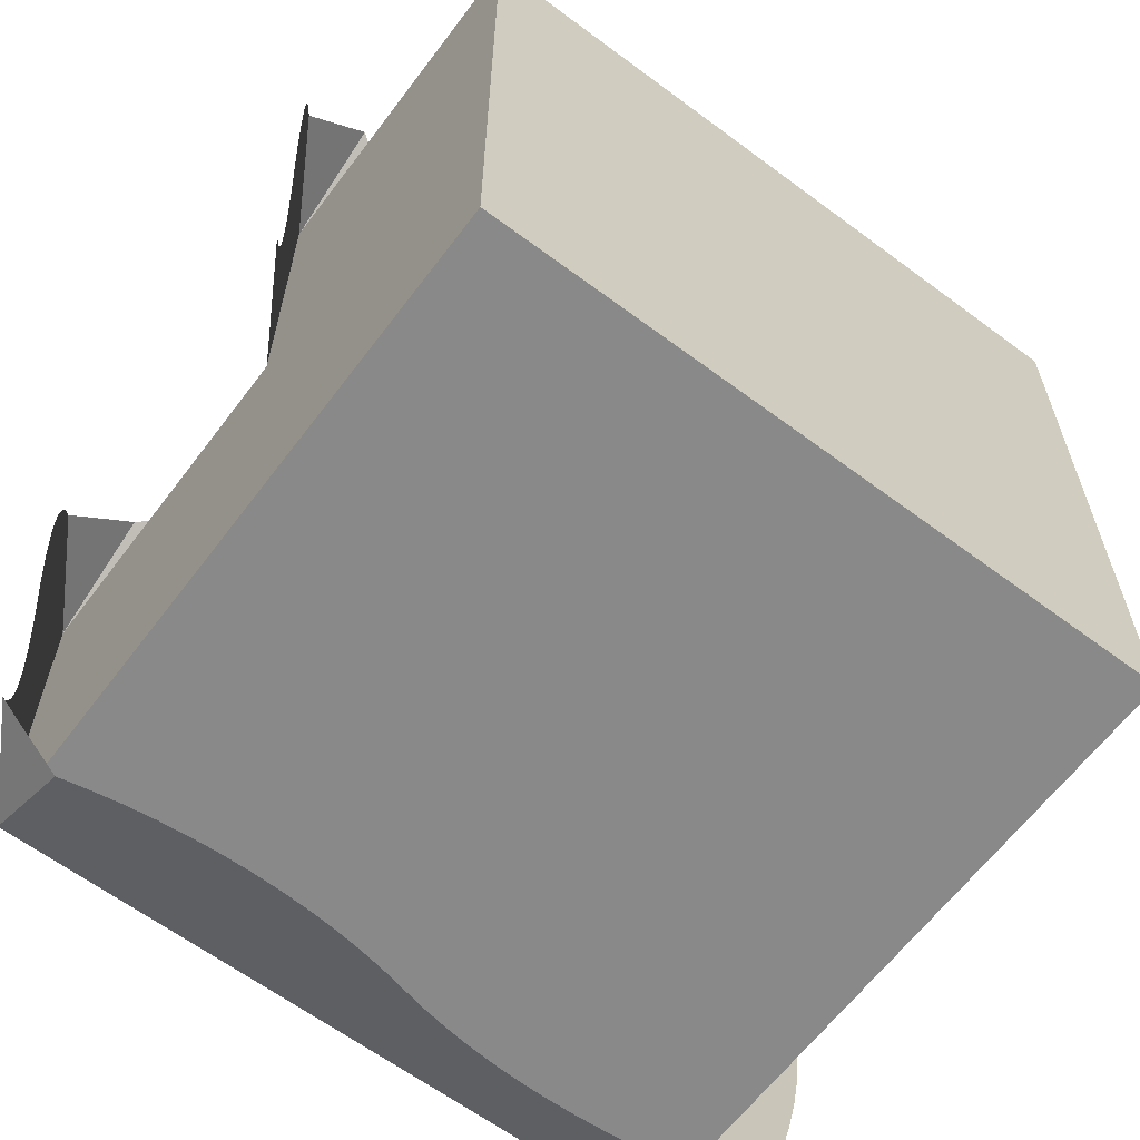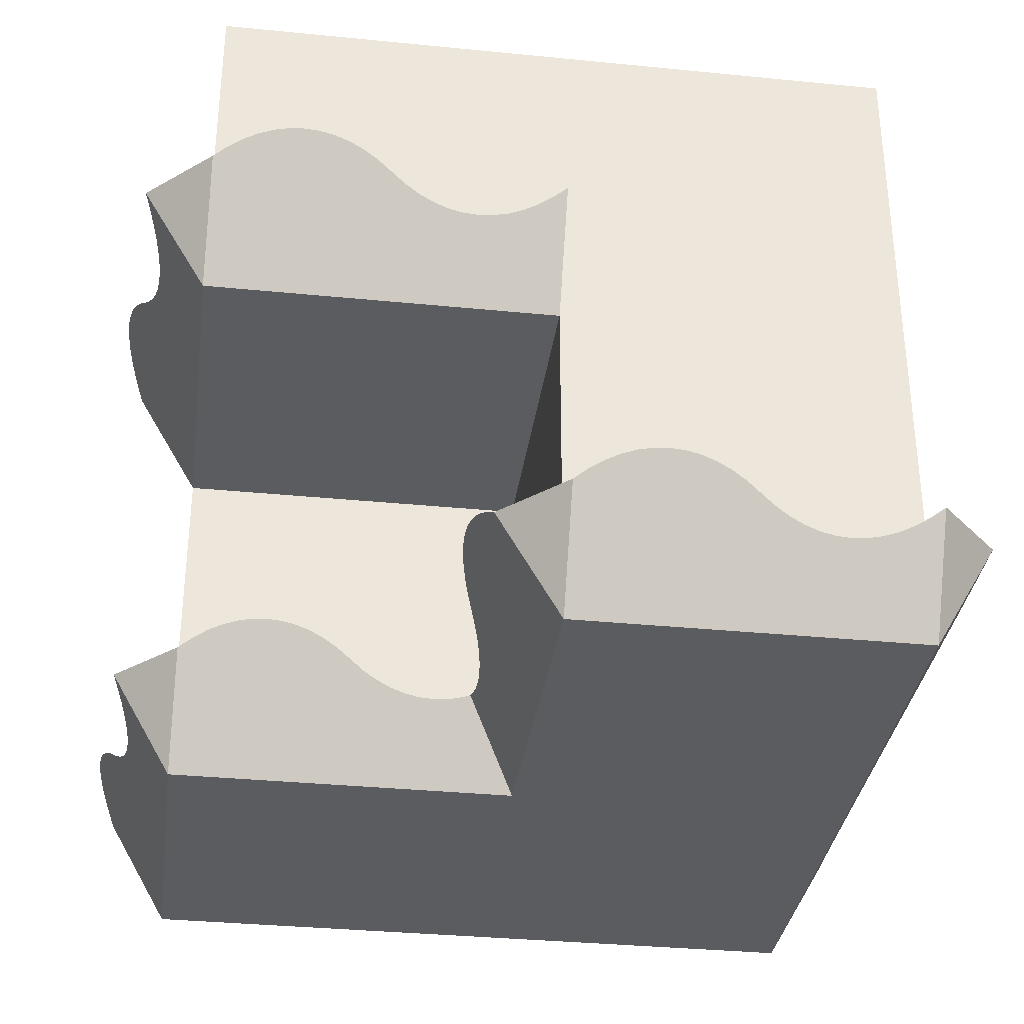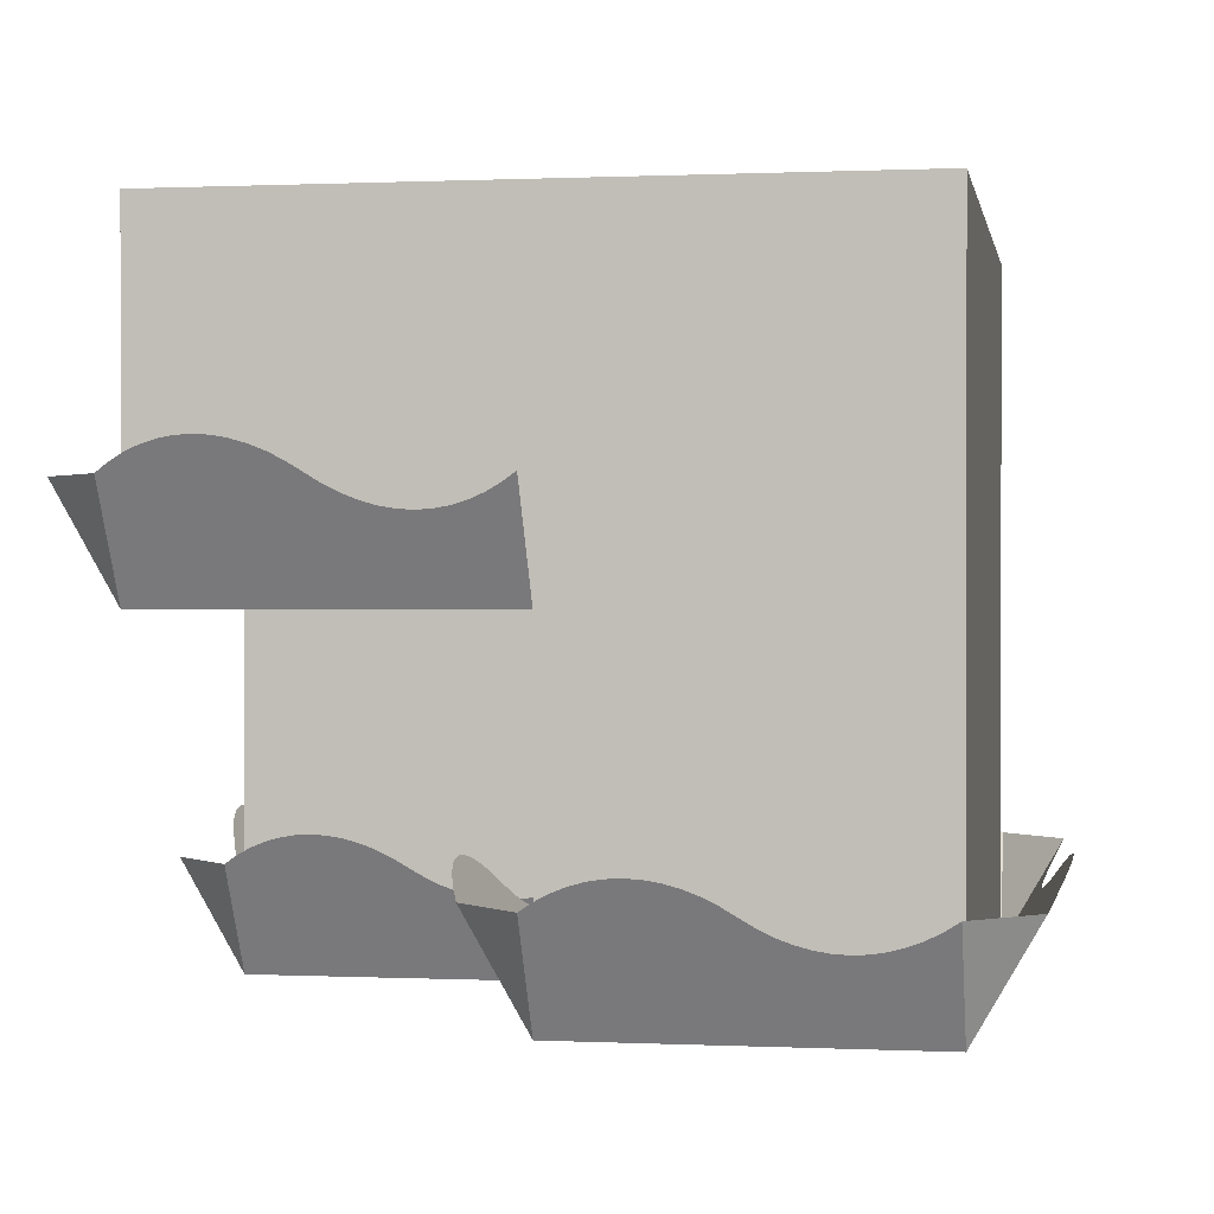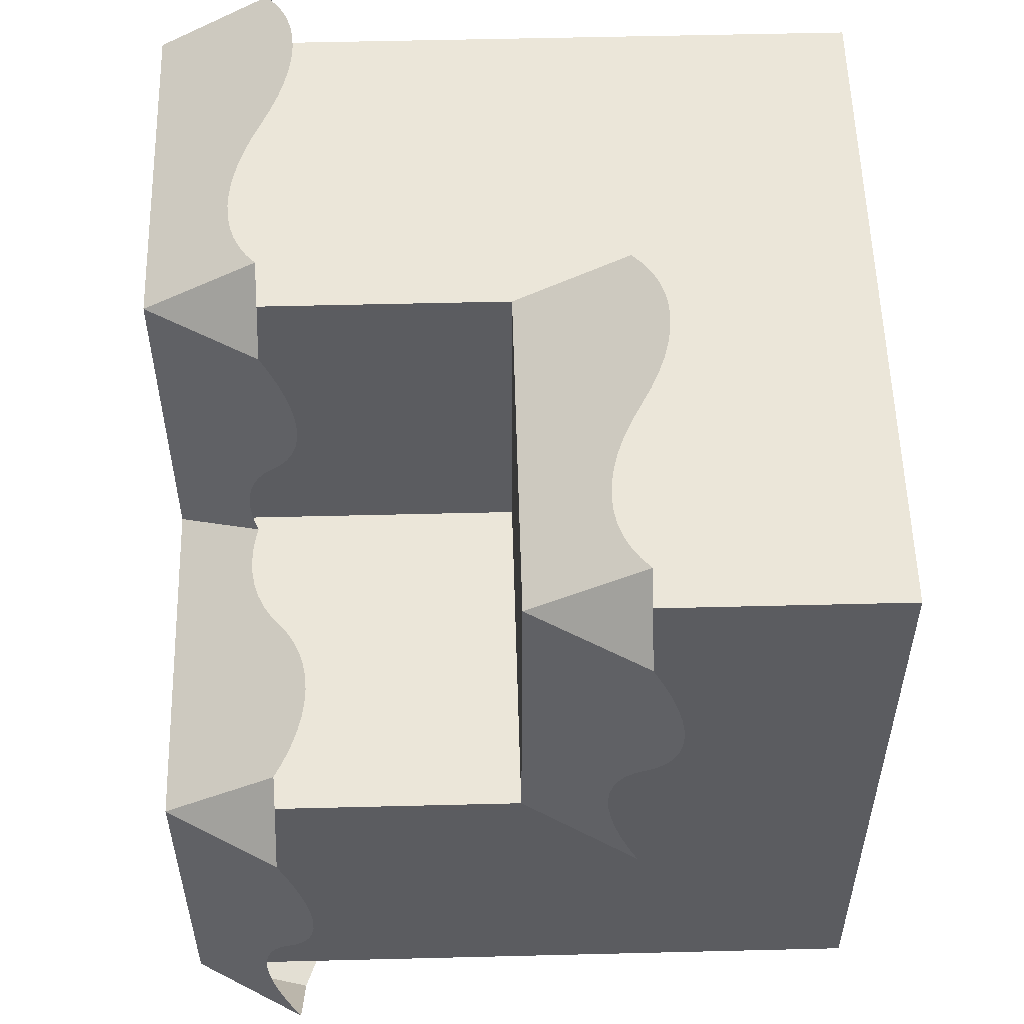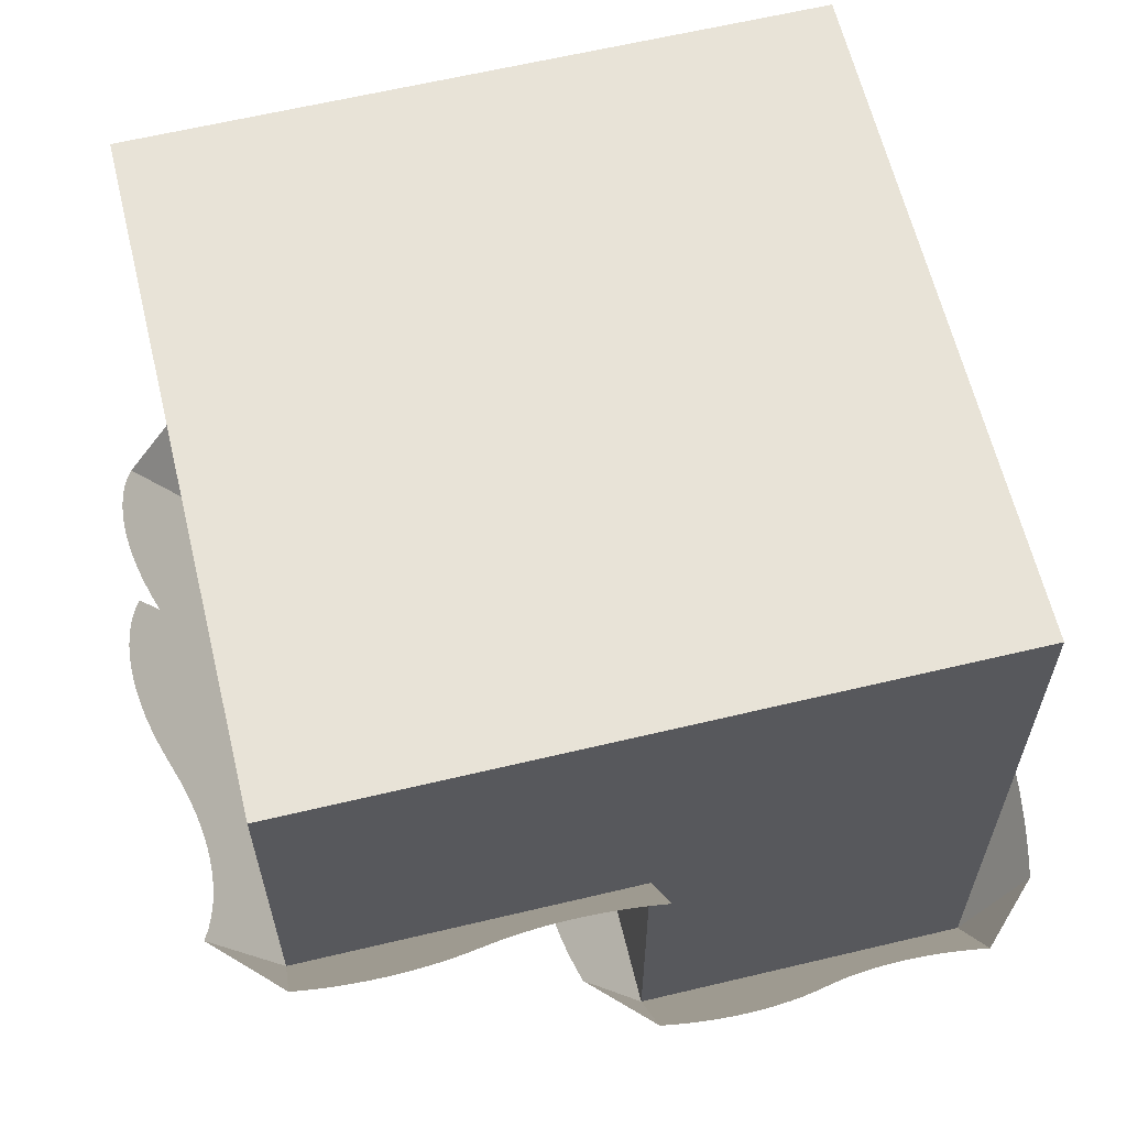
<metadata>
{"format":"obj","ext":"obj","renderer":"f3d","projection":"perspective","resolution":1024,"background":"white","views":[{"elev":-63.1,"azim":-37.0,"up":"+Y"},{"elev":-33.9,"azim":-97.7,"up":"+Z"},{"elev":0.4,"azim":-80.1,"up":"+Z"},{"elev":55.1,"azim":-91.5,"up":"+Y"},{"elev":62.4,"azim":-103.6,"up":"+Z"}]}
</metadata>
<code>
o blockSnowLevel
v -0.5915 0.5 -0.3415
v -0.5 0.5 -0.5
v -0.5 0.5915 -0.3415
v -0.09151 0.5 -0.8415
v 0 0.5 -1
v 0 0.5915 -0.8415
v -0.5915 -0.5 -0.8415
v -0.5 -0.5915 -0.8415
v -0.5 -0.5 -1
v -0.5 0.09151 -0.8415
v -0.5915 0 -0.8415
v -0.5 0 -1
v 0.5915 0.5 -0.8415
v 0.5 0.5915 -0.8415
v 0.5 0.5 -1
v 0.5 -0.5915 -0.8415
v 0.5915 -0.5 -0.8415
v 0.5 -0.5 -1
v 0 0 -0.5
v 0 0.5 -0.5
v -0.5 0 -0.5
v 0 0 -1
v -0.25 -0.6165 -0.7982
v -0.2073 -0.6158 -0.7994
v -0.2927 -0.6158 -0.7994
v -0.3353 -0.6137 -0.8031
v -0.1647 -0.6137 -0.8031
v -0.3775 -0.6102 -0.8091
v -0.1225 -0.6102 -0.8091
v -0.4191 -0.6053 -0.8176
v -0.08089 -0.6053 -0.8176
v -0.46 -0.5991 -0.8284
v -0.03999 -0.5991 -0.8284
v 0.03999 -0.5839 -0.8546
v 0.08089 -0.5777 -0.8654
v 0.1225 -0.5728 -0.8739
v 0.1647 -0.5693 -0.8799
v 0.2073 -0.5672 -0.8836
v 0.25 -0.5665 -0.8848
v 0.2927 -0.5672 -0.8836
v 0.3353 -0.5693 -0.8799
v 0.3775 -0.5728 -0.8739
v 0.4191 -0.5777 -0.8654
v 0.46 -0.5839 -0.8546
v -0.125 0.6165 -0.2982
v -0.1464 0.6158 -0.2994
v -0.1036 0.6158 -0.2994
v -0.08235 0.6137 -0.3031
v -0.1676 0.6137 -0.3031
v -0.06126 0.6102 -0.3091
v -0.1887 0.6102 -0.3091
v -0.04045 0.6053 -0.3176
v -0.2096 0.6053 -0.3176
v -0.02 0.5991 -0.3284
v -0.23 0.5991 -0.3284
v 0 0.5915 -0.3415
v -0.27 0.5839 -0.3546
v -0.2904 0.5777 -0.3654
v -0.3113 0.5728 -0.3739
v -0.3324 0.5693 -0.3799
v -0.3536 0.5672 -0.3836
v -0.375 0.5665 -0.3848
v -0.3964 0.5672 -0.3836
v -0.4176 0.5693 -0.3799
v -0.4387 0.5728 -0.3739
v -0.4596 0.5777 -0.3654
v -0.48 0.5839 -0.3546
v 0.375 0.6165 -0.7982
v 0.3536 0.6158 -0.7994
v 0.3964 0.6158 -0.7994
v 0.4176 0.6137 -0.8031
v 0.3324 0.6137 -0.8031
v 0.4387 0.6102 -0.8091
v 0.3113 0.6102 -0.8091
v 0.4596 0.6053 -0.8176
v 0.2904 0.6053 -0.8176
v 0.48 0.5991 -0.8284
v 0.27 0.5991 -0.8284
v 0.23 0.5839 -0.8546
v 0.2096 0.5777 -0.8654
v 0.1887 0.5728 -0.8739
v 0.1676 0.5693 -0.8799
v 0.1464 0.5672 -0.8836
v 0.125 0.5665 -0.8848
v 0.1036 0.5672 -0.8836
v 0.08235 0.5693 -0.8799
v 0.06126 0.5728 -0.8739
v 0.04045 0.5777 -0.8654
v 0.02 0.5839 -0.8546
v -0.5839 -0.48 -0.8546
v -0.5777 -0.4596 -0.8654
v -0.5728 -0.4387 -0.8739
v -0.5693 -0.4176 -0.8799
v -0.5672 -0.3964 -0.8836
v -0.5665 -0.375 -0.8848
v -0.5672 -0.3536 -0.8836
v -0.5693 -0.3324 -0.8799
v -0.5728 -0.3113 -0.8739
v -0.5777 -0.2904 -0.8654
v -0.5839 -0.27 -0.8546
v -0.5991 -0.23 -0.8284
v -0.6053 -0.2096 -0.8176
v -0.6102 -0.1887 -0.8091
v -0.6137 -0.1676 -0.8031
v -0.6158 -0.1464 -0.7994
v -0.6165 -0.125 -0.7982
v -0.6158 -0.1036 -0.7994
v -0.6137 -0.08235 -0.8031
v -0.6102 -0.06126 -0.8091
v -0.6053 -0.04045 -0.8176
v -0.5991 -0.02 -0.8284
v -0.07118 0.07118 -0.8767
v -0.08235 0.06932 -0.8799
v -0.1036 0.06722 -0.8836
v -0.125 0.06651 -0.8848
v -0.1464 0.06722 -0.8836
v -0.1676 0.06932 -0.8799
v -0.1887 0.07283 -0.8739
v -0.2096 0.07771 -0.8654
v -0.23 0.08394 -0.8546
v -0.48 0.09908 -0.8284
v -0.27 0.09908 -0.8284
v -0.4596 0.1053 -0.8176
v -0.2904 0.1053 -0.8176
v -0.4387 0.1102 -0.8091
v -0.3113 0.1102 -0.8091
v -0.4176 0.1137 -0.8031
v -0.3324 0.1137 -0.8031
v -0.3964 0.1158 -0.7994
v -0.3536 0.1158 -0.7994
v -0.375 0.1165 -0.7982
v -0.5915 0 -0.3415
v -0.5839 0.02 -0.3546
v -0.5777 0.04045 -0.3654
v -0.5728 0.06126 -0.3739
v -0.5693 0.08235 -0.3799
v -0.5672 0.1036 -0.3836
v -0.5665 0.125 -0.3848
v -0.5672 0.1464 -0.3836
v -0.5693 0.1676 -0.3799
v -0.5728 0.1887 -0.3739
v -0.5777 0.2096 -0.3654
v -0.5839 0.23 -0.3546
v -0.5991 0.27 -0.3284
v -0.6053 0.2904 -0.3176
v -0.6102 0.3113 -0.3091
v -0.6137 0.3324 -0.3031
v -0.6158 0.3536 -0.2994
v -0.6165 0.375 -0.2982
v -0.6158 0.3964 -0.2994
v -0.6137 0.4176 -0.3031
v -0.6102 0.4387 -0.3091
v -0.6053 0.4596 -0.3176
v -0.5991 0.48 -0.3284
v -0.06932 0.08235 -0.8799
v -0.06722 0.1036 -0.8836
v -0.06651 0.125 -0.8848
v -0.06722 0.1464 -0.8836
v -0.06932 0.1676 -0.8799
v -0.07283 0.1887 -0.8739
v -0.07771 0.2096 -0.8654
v -0.08394 0.23 -0.8546
v -0.09908 0.27 -0.8284
v -0.1053 0.2904 -0.8176
v -0.1102 0.3113 -0.8091
v -0.1137 0.3324 -0.8031
v -0.1158 0.3536 -0.7994
v -0.1165 0.375 -0.7982
v -0.1158 0.3964 -0.7994
v -0.1137 0.4176 -0.8031
v -0.1102 0.4387 -0.8091
v -0.1053 0.4596 -0.8176
v -0.09908 0.48 -0.8284
v 0.5991 -0.46 -0.8284
v 0.6053 -0.4191 -0.8176
v 0.6102 -0.3775 -0.8091
v 0.6137 -0.3353 -0.8031
v 0.6158 -0.2927 -0.7994
v 0.6165 -0.25 -0.7982
v 0.6158 -0.2073 -0.7994
v 0.6137 -0.1647 -0.8031
v 0.6102 -0.1225 -0.8091
v 0.6053 -0.08089 -0.8176
v 0.5839 0.03999 -0.8546
v 0.5991 -0.03999 -0.8284
v 0.5915 0 -0.8415
v 0.5777 0.08089 -0.8654
v 0.5728 0.1225 -0.8739
v 0.5693 0.1647 -0.8799
v 0.5672 0.2073 -0.8836
v 0.5665 0.25 -0.8848
v 0.5672 0.2927 -0.8836
v 0.5693 0.3353 -0.8799
v 0.5728 0.3775 -0.8739
v 0.5777 0.4191 -0.8654
v 0.5839 0.46 -0.8546
v 0.5 -0.5 0
v 0.5 0.5 0
v -0.5 -0.5 0
v -0.5 0.5 0
f 3 2 1
f 1 2 3
f 6 5 4
f 4 5 6
f 9 8 7
f 7 8 9
f 12 11 10
f 10 11 12
f 15 14 13
f 13 14 15
f 18 17 16
f 16 17 18
f 21 20 19
f 20 21 2
f 22 9 12
f 9 22 18
f 5 18 22
f 18 5 15
f 25 24 23
f 24 25 26
f 24 26 27
f 27 26 28
f 27 28 29
f 29 28 30
f 29 30 31
f 31 30 32
f 31 32 33
f 33 32 8
f 33 8 34
f 34 8 9
f 34 9 35
f 35 9 36
f 36 9 37
f 37 9 38
f 38 9 39
f 18 39 9
f 18 40 39
f 18 41 40
f 18 42 41
f 18 43 42
f 18 44 43
f 44 18 16
f 23 24 25
f 26 25 24
f 27 26 24
f 28 26 27
f 29 28 27
f 30 28 29
f 31 30 29
f 32 30 31
f 33 32 31
f 8 32 33
f 34 8 33
f 9 8 34
f 35 9 34
f 36 9 35
f 37 9 36
f 38 9 37
f 39 9 38
f 9 39 18
f 39 40 18
f 40 41 18
f 41 42 18
f 42 43 18
f 43 44 18
f 16 18 44
f 47 46 45
f 46 47 48
f 46 48 49
f 49 48 50
f 49 50 51
f 51 50 52
f 51 52 53
f 53 52 54
f 53 54 55
f 55 54 56
f 55 56 57
f 57 56 20
f 57 20 58
f 58 20 59
f 59 20 60
f 60 20 61
f 61 20 62
f 2 62 20
f 2 63 62
f 2 64 63
f 2 65 64
f 2 66 65
f 2 67 66
f 67 2 3
f 45 46 47
f 48 47 46
f 49 48 46
f 50 48 49
f 51 50 49
f 52 50 51
f 53 52 51
f 54 52 53
f 55 54 53
f 56 54 55
f 57 56 55
f 20 56 57
f 58 20 57
f 59 20 58
f 60 20 59
f 61 20 60
f 62 20 61
f 20 62 2
f 62 63 2
f 63 64 2
f 64 65 2
f 65 66 2
f 66 67 2
f 3 2 67
f 70 69 68
f 69 70 71
f 69 71 72
f 72 71 73
f 72 73 74
f 74 73 75
f 74 75 76
f 76 75 77
f 76 77 78
f 78 77 14
f 78 14 79
f 79 14 15
f 79 15 80
f 80 15 81
f 81 15 82
f 82 15 83
f 83 15 84
f 5 84 15
f 5 85 84
f 5 86 85
f 5 87 86
f 5 88 87
f 5 89 88
f 89 5 6
f 68 69 70
f 71 70 69
f 72 71 69
f 73 71 72
f 74 73 72
f 75 73 74
f 76 75 74
f 77 75 76
f 78 77 76
f 14 77 78
f 79 14 78
f 15 14 79
f 80 15 79
f 81 15 80
f 82 15 81
f 83 15 82
f 84 15 83
f 15 84 5
f 84 85 5
f 85 86 5
f 86 87 5
f 87 88 5
f 88 89 5
f 6 5 89
f 90 9 7
f 9 90 91
f 9 91 92
f 9 92 93
f 9 93 12
f 12 93 94
f 12 94 95
f 12 95 96
f 12 96 97
f 12 97 98
f 12 98 99
f 12 99 100
f 12 100 101
f 12 101 102
f 12 102 103
f 12 103 104
f 12 104 105
f 12 105 106
f 12 106 107
f 12 107 108
f 12 108 109
f 12 109 110
f 12 110 111
f 12 111 11
f 7 9 90
f 91 90 9
f 92 91 9
f 93 92 9
f 12 93 9
f 94 93 12
f 95 94 12
f 96 95 12
f 97 96 12
f 98 97 12
f 99 98 12
f 100 99 12
f 101 100 12
f 102 101 12
f 103 102 12
f 104 103 12
f 105 104 12
f 106 105 12
f 107 106 12
f 108 107 12
f 109 108 12
f 110 109 12
f 111 110 12
f 11 111 12
f 22 113 112
f 113 22 114
f 114 22 115
f 12 115 22
f 12 116 115
f 12 117 116
f 12 118 117
f 12 119 118
f 12 120 119
f 10 120 12
f 121 120 10
f 121 122 120
f 123 122 121
f 123 124 122
f 125 124 123
f 125 126 124
f 127 126 125
f 127 128 126
f 129 128 127
f 129 130 128
f 130 129 131
f 112 113 22
f 114 22 113
f 115 22 114
f 22 115 12
f 115 116 12
f 116 117 12
f 117 118 12
f 118 119 12
f 119 120 12
f 12 120 10
f 10 120 121
f 120 122 121
f 121 122 123
f 122 124 123
f 123 124 125
f 124 126 125
f 125 126 127
f 126 128 127
f 127 128 129
f 128 130 129
f 131 129 130
f 133 21 132
f 21 133 134
f 21 134 135
f 21 135 136
f 21 136 2
f 2 136 137
f 2 137 138
f 2 138 139
f 2 139 140
f 2 140 141
f 2 141 142
f 2 142 143
f 2 143 144
f 2 144 145
f 2 145 146
f 2 146 147
f 2 147 148
f 2 148 149
f 2 149 150
f 2 150 151
f 2 151 152
f 2 152 153
f 2 153 154
f 2 154 1
f 132 21 133
f 134 133 21
f 135 134 21
f 136 135 21
f 2 136 21
f 137 136 2
f 138 137 2
f 139 138 2
f 140 139 2
f 141 140 2
f 142 141 2
f 143 142 2
f 144 143 2
f 145 144 2
f 146 145 2
f 147 146 2
f 148 147 2
f 149 148 2
f 150 149 2
f 151 150 2
f 152 151 2
f 153 152 2
f 154 153 2
f 1 154 2
f 155 22 112
f 22 155 5
f 5 155 156
f 5 156 157
f 5 157 158
f 5 158 159
f 5 159 160
f 5 160 161
f 5 161 162
f 5 162 163
f 5 163 164
f 5 164 165
f 5 165 166
f 5 166 167
f 5 167 168
f 5 168 169
f 5 169 170
f 5 170 171
f 5 171 172
f 5 172 173
f 5 173 4
f 112 22 155
f 5 155 22
f 156 155 5
f 157 156 5
f 158 157 5
f 159 158 5
f 160 159 5
f 161 160 5
f 162 161 5
f 163 162 5
f 164 163 5
f 165 164 5
f 166 165 5
f 167 166 5
f 168 167 5
f 169 168 5
f 170 169 5
f 171 170 5
f 172 171 5
f 173 172 5
f 4 173 5
f 18 174 17
f 174 18 15
f 174 15 175
f 175 15 176
f 176 15 177
f 177 15 178
f 178 15 179
f 179 15 180
f 180 15 181
f 181 15 182
f 182 15 183
f 183 15 184
f 183 184 185
f 185 184 186
f 184 15 187
f 187 15 188
f 188 15 189
f 189 15 190
f 190 15 191
f 191 15 192
f 192 15 193
f 193 15 194
f 194 15 195
f 195 15 196
f 196 15 13
f 17 174 18
f 15 18 174
f 175 15 174
f 176 15 175
f 177 15 176
f 178 15 177
f 179 15 178
f 180 15 179
f 181 15 180
f 182 15 181
f 183 15 182
f 184 15 183
f 185 184 183
f 186 184 185
f 187 15 184
f 188 15 187
f 189 15 188
f 190 15 189
f 191 15 190
f 192 15 191
f 193 15 192
f 194 15 193
f 195 15 194
f 196 15 195
f 13 15 196
f 20 22 19
f 22 20 5
f 15 197 18
f 197 15 198
f 200 9 199
f 9 200 21
f 21 200 2
f 12 9 21
f 200 197 198
f 197 200 199
f 20 15 5
f 20 198 15
f 198 20 200
f 2 200 20
f 9 197 199
f 197 9 18
f 22 21 19
f 21 22 12

</code>
